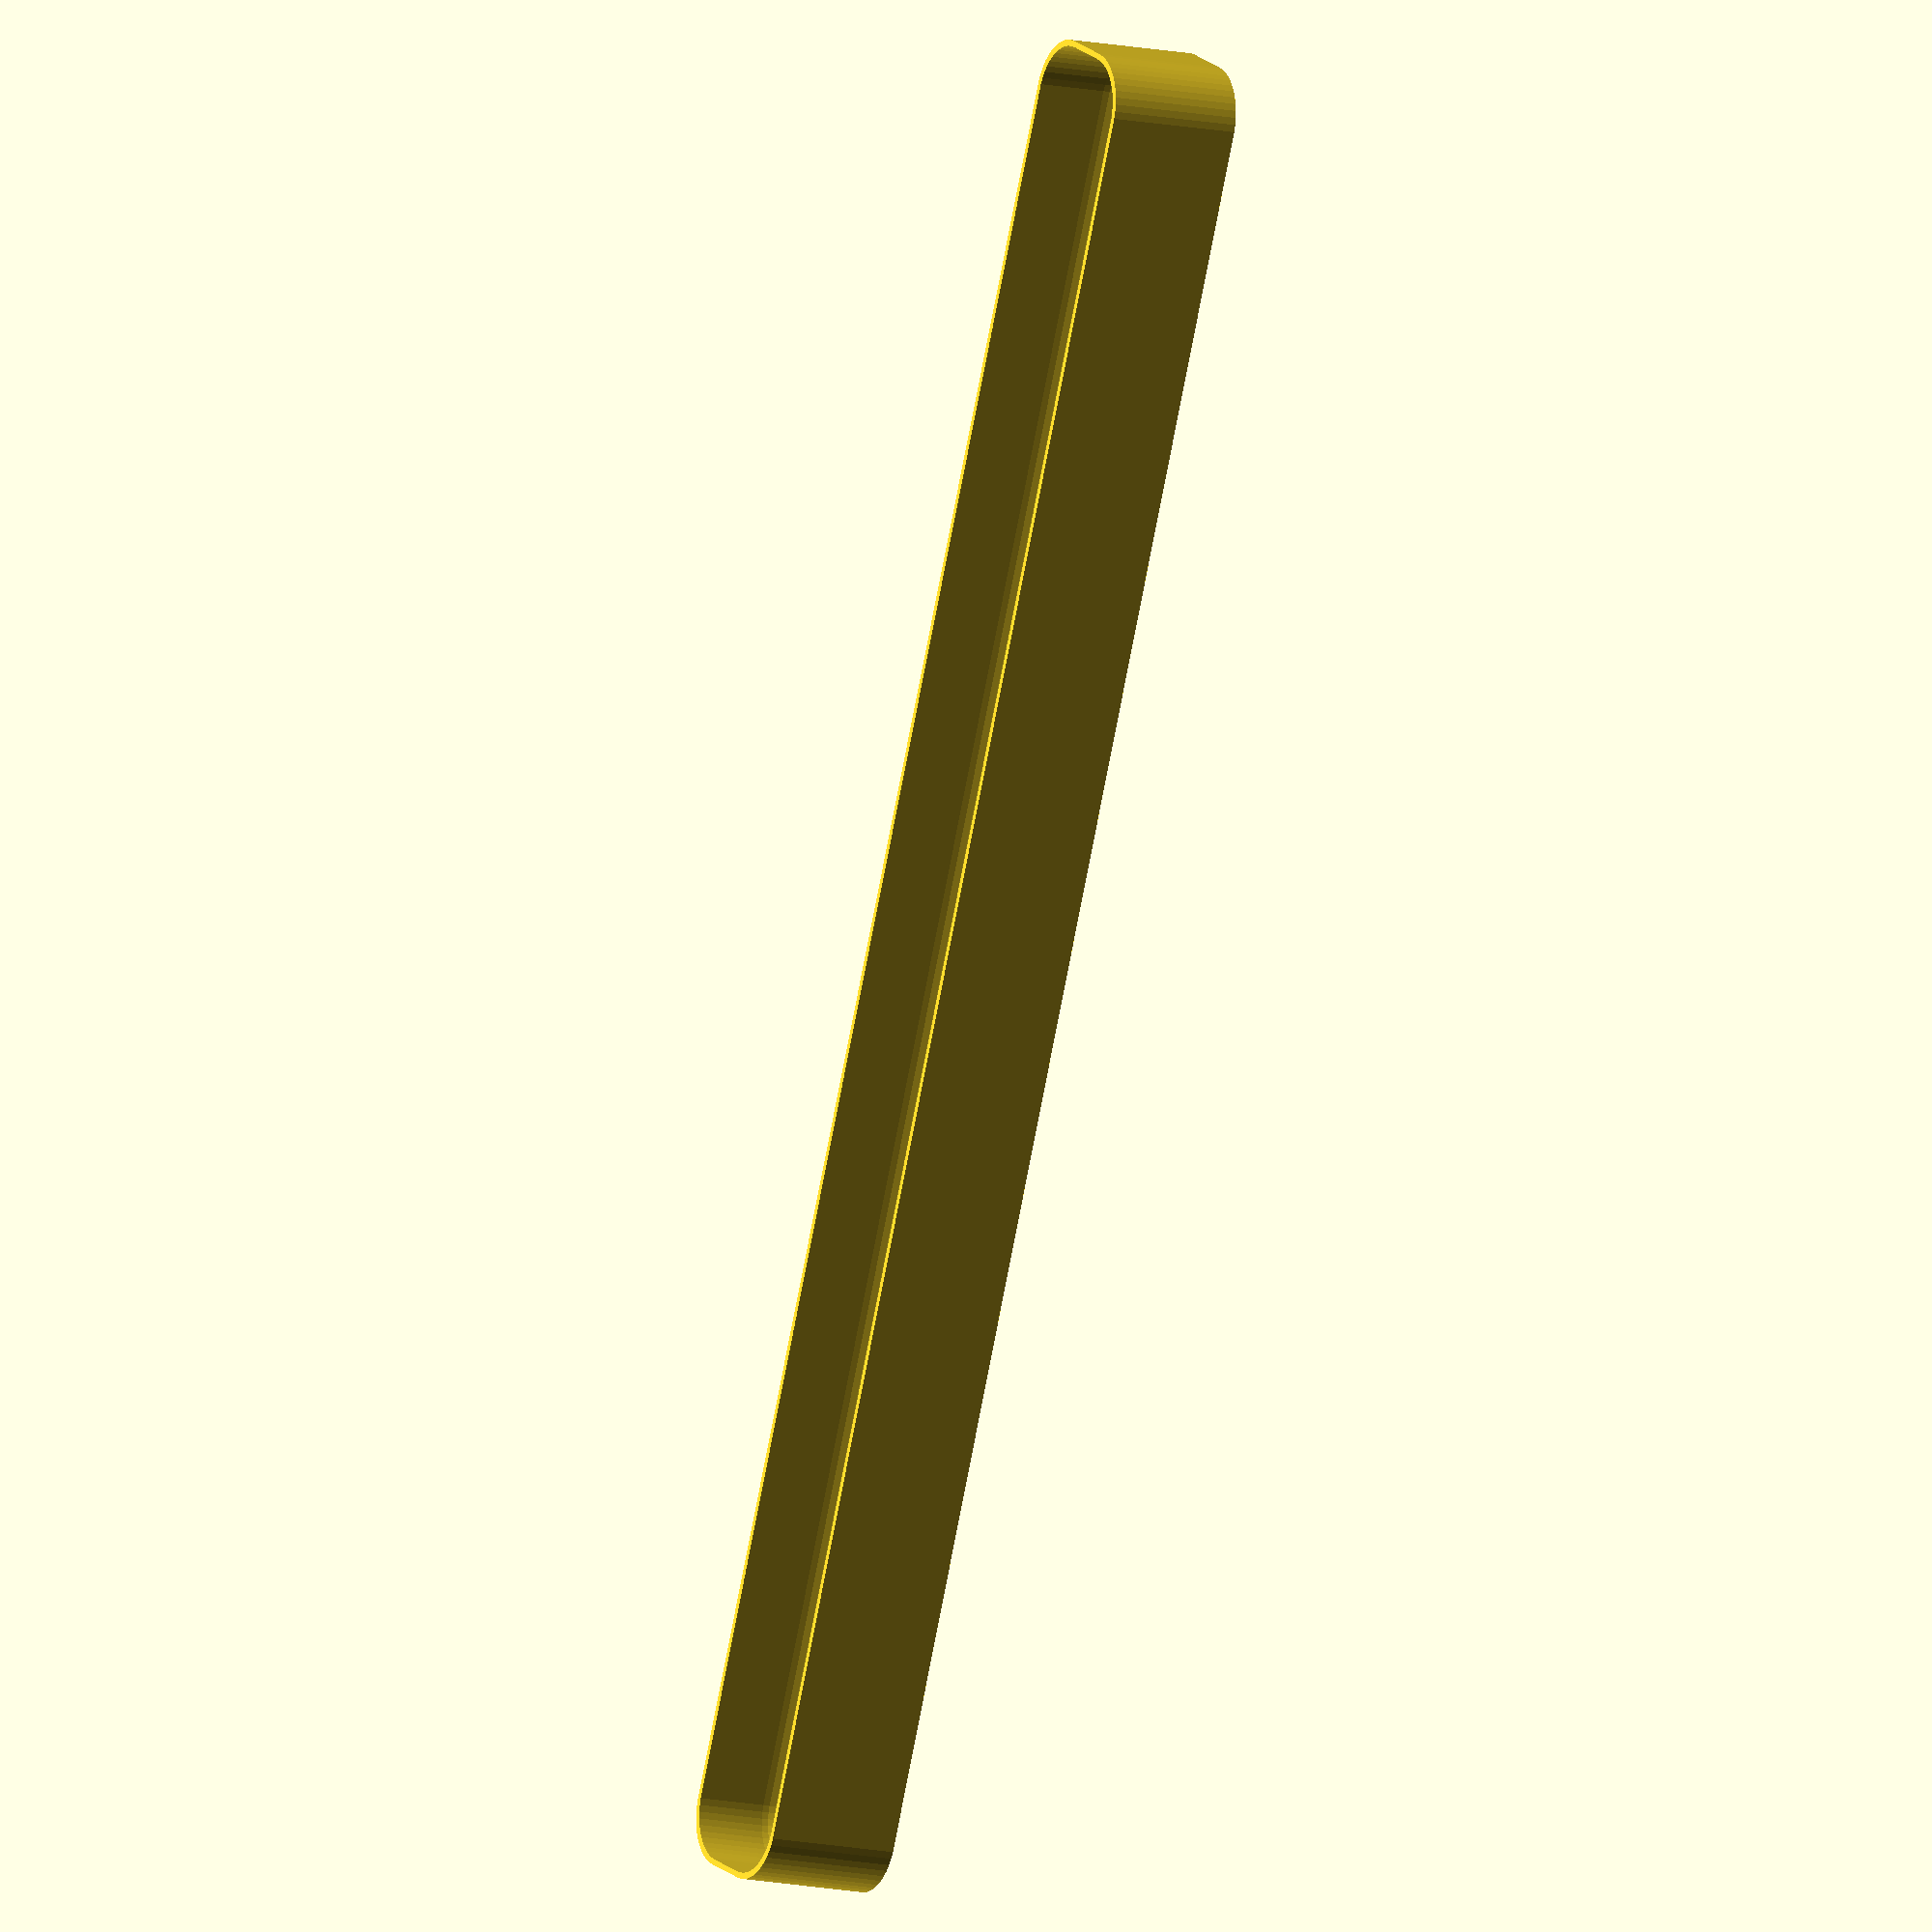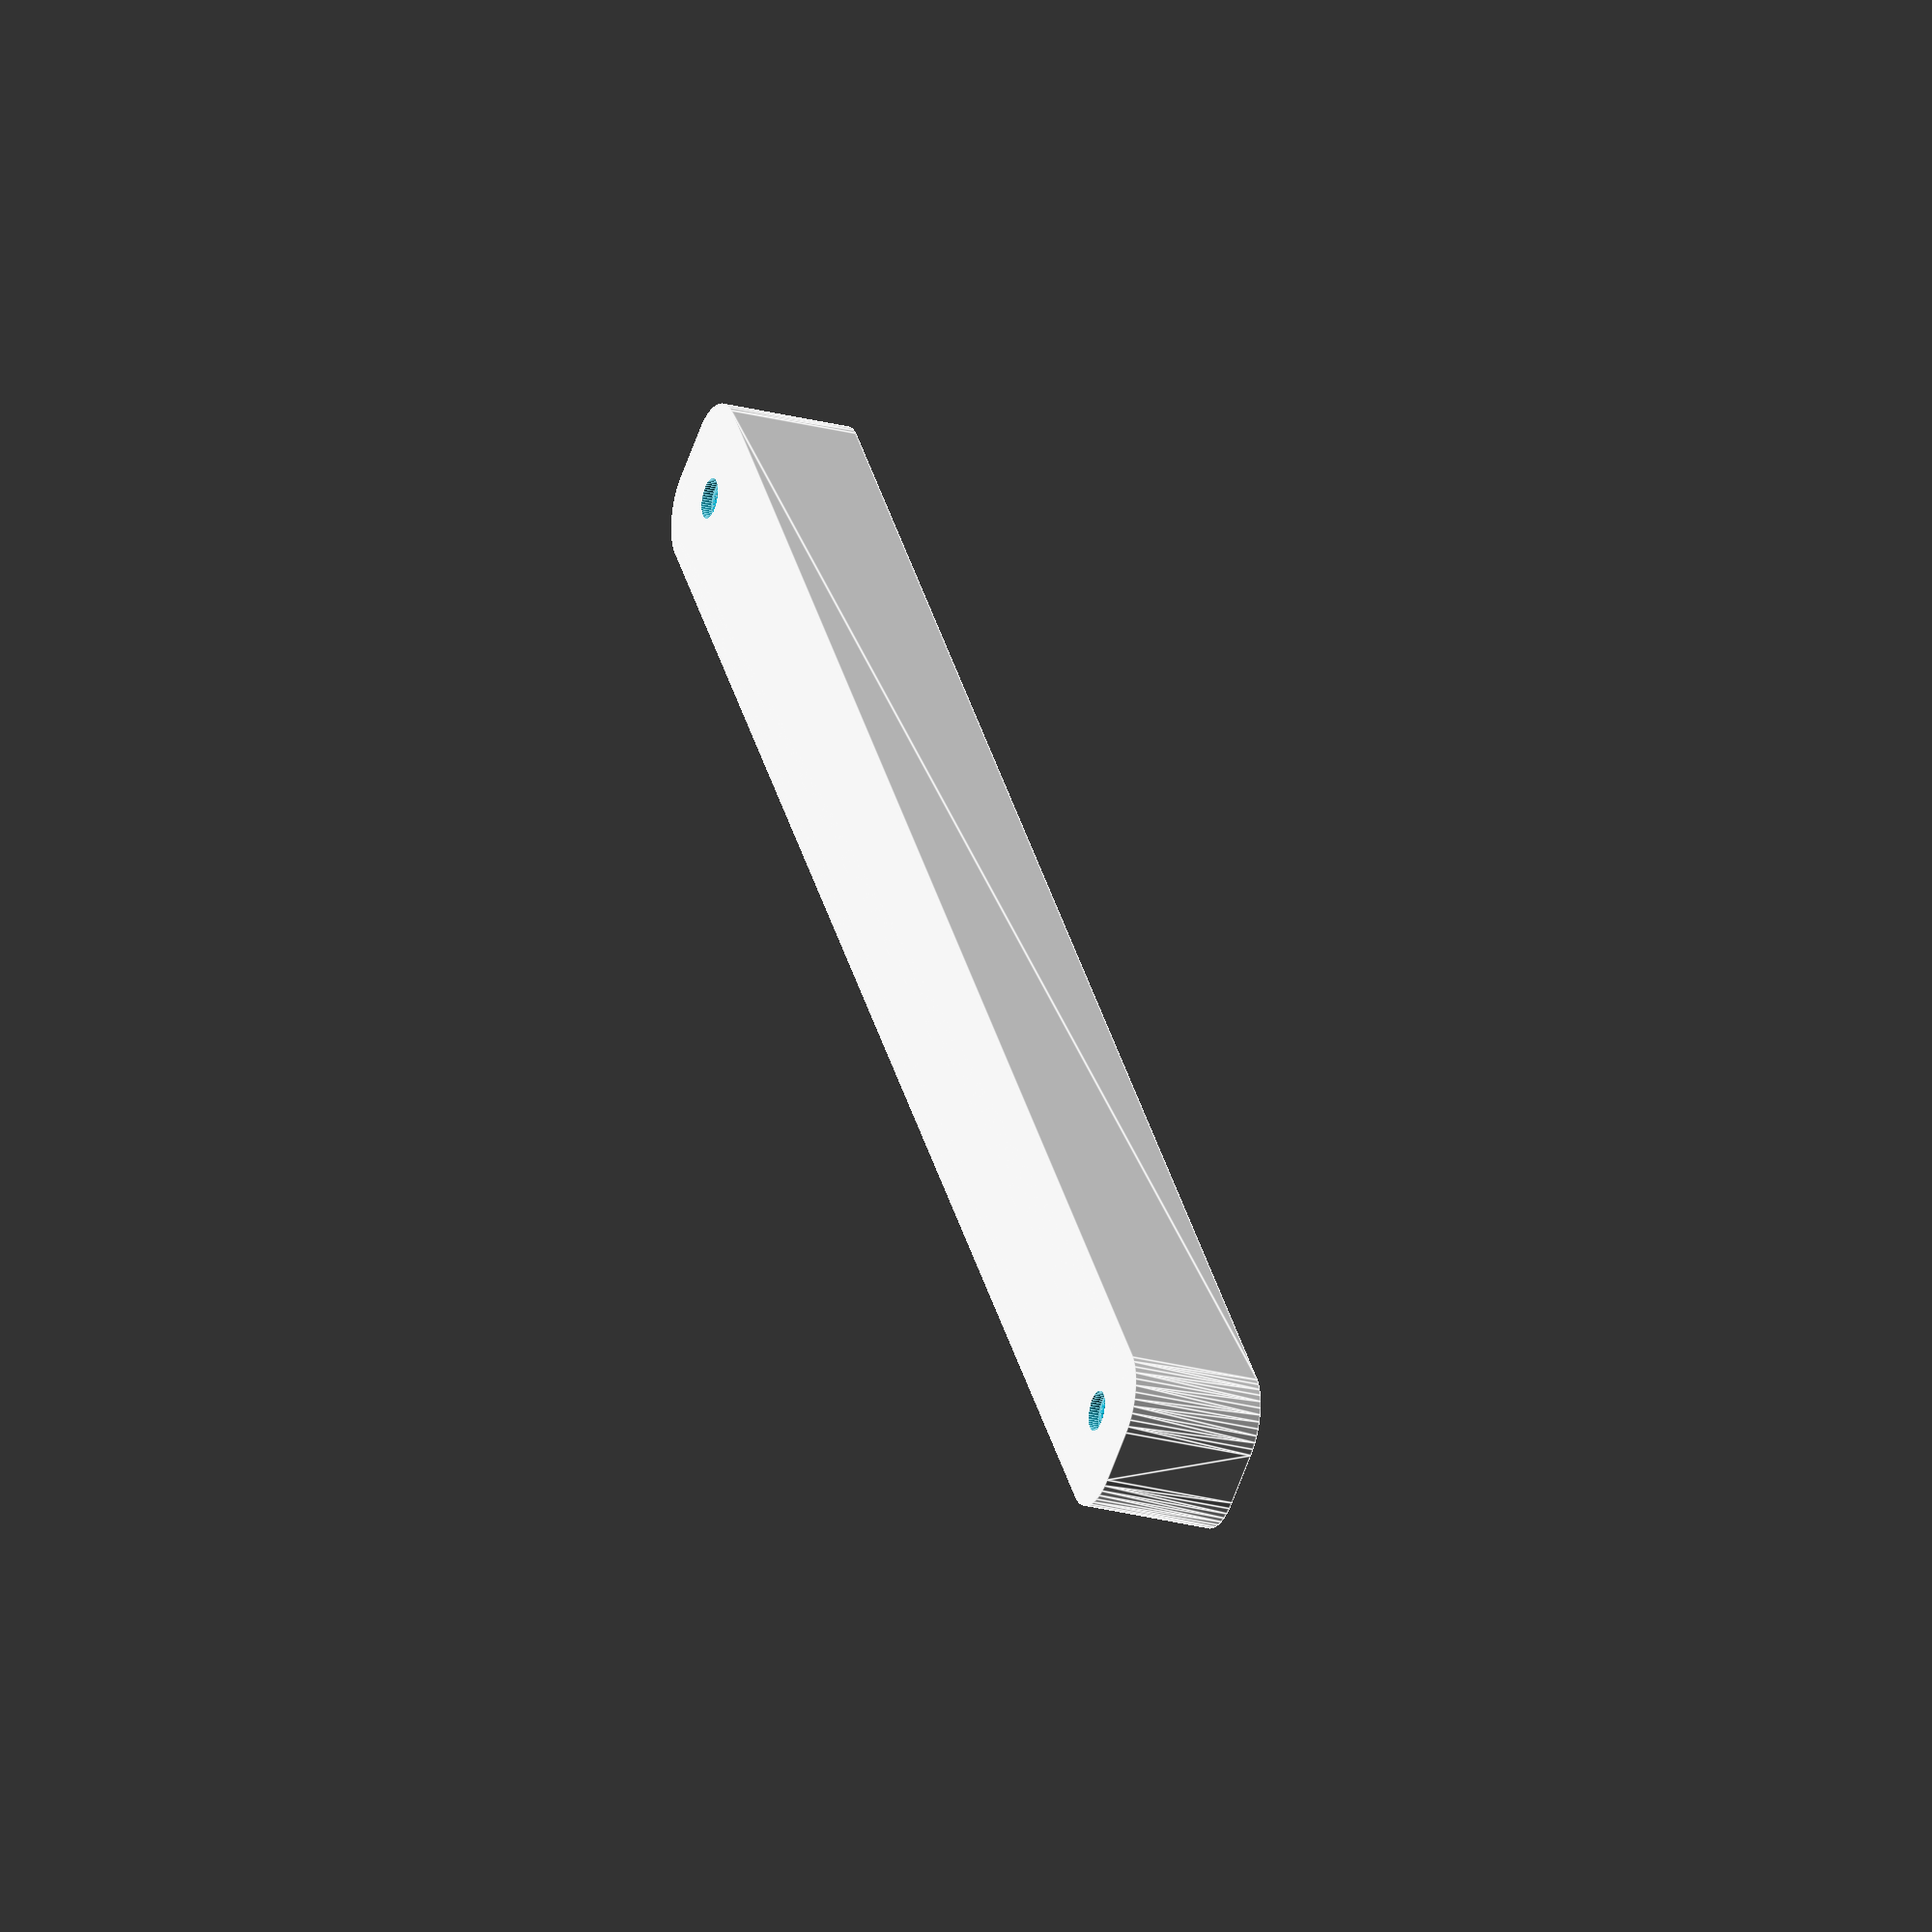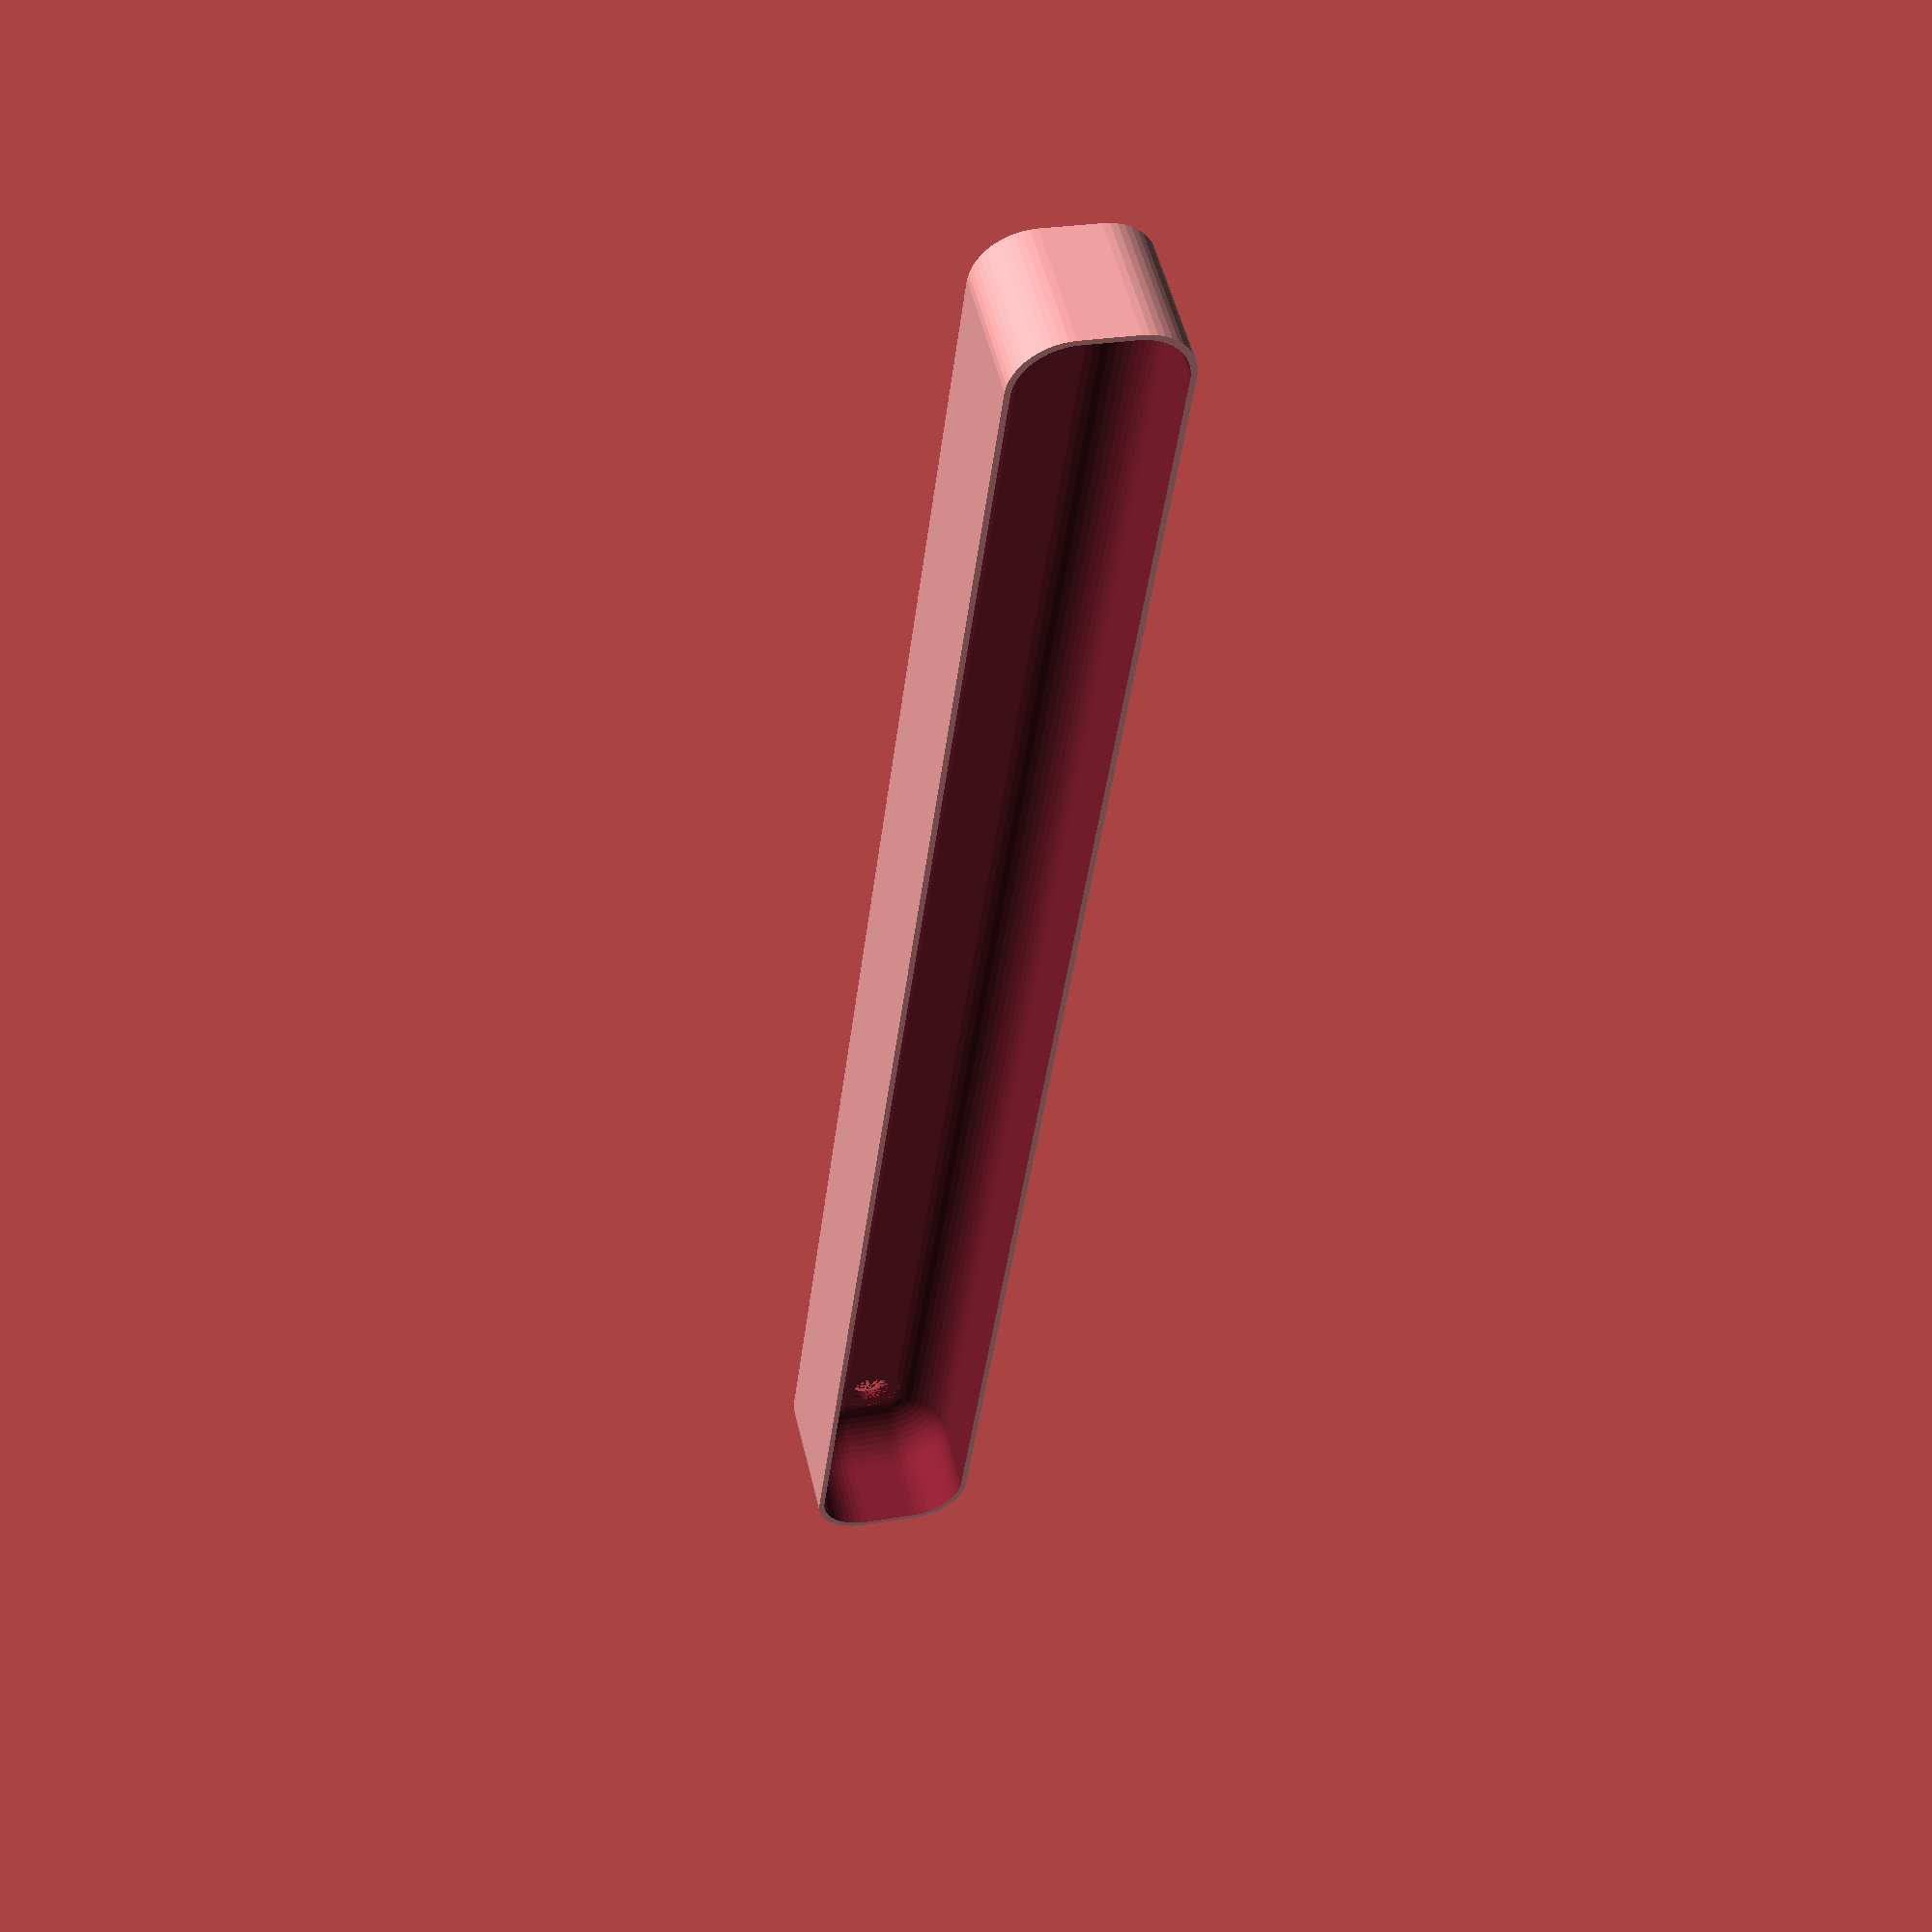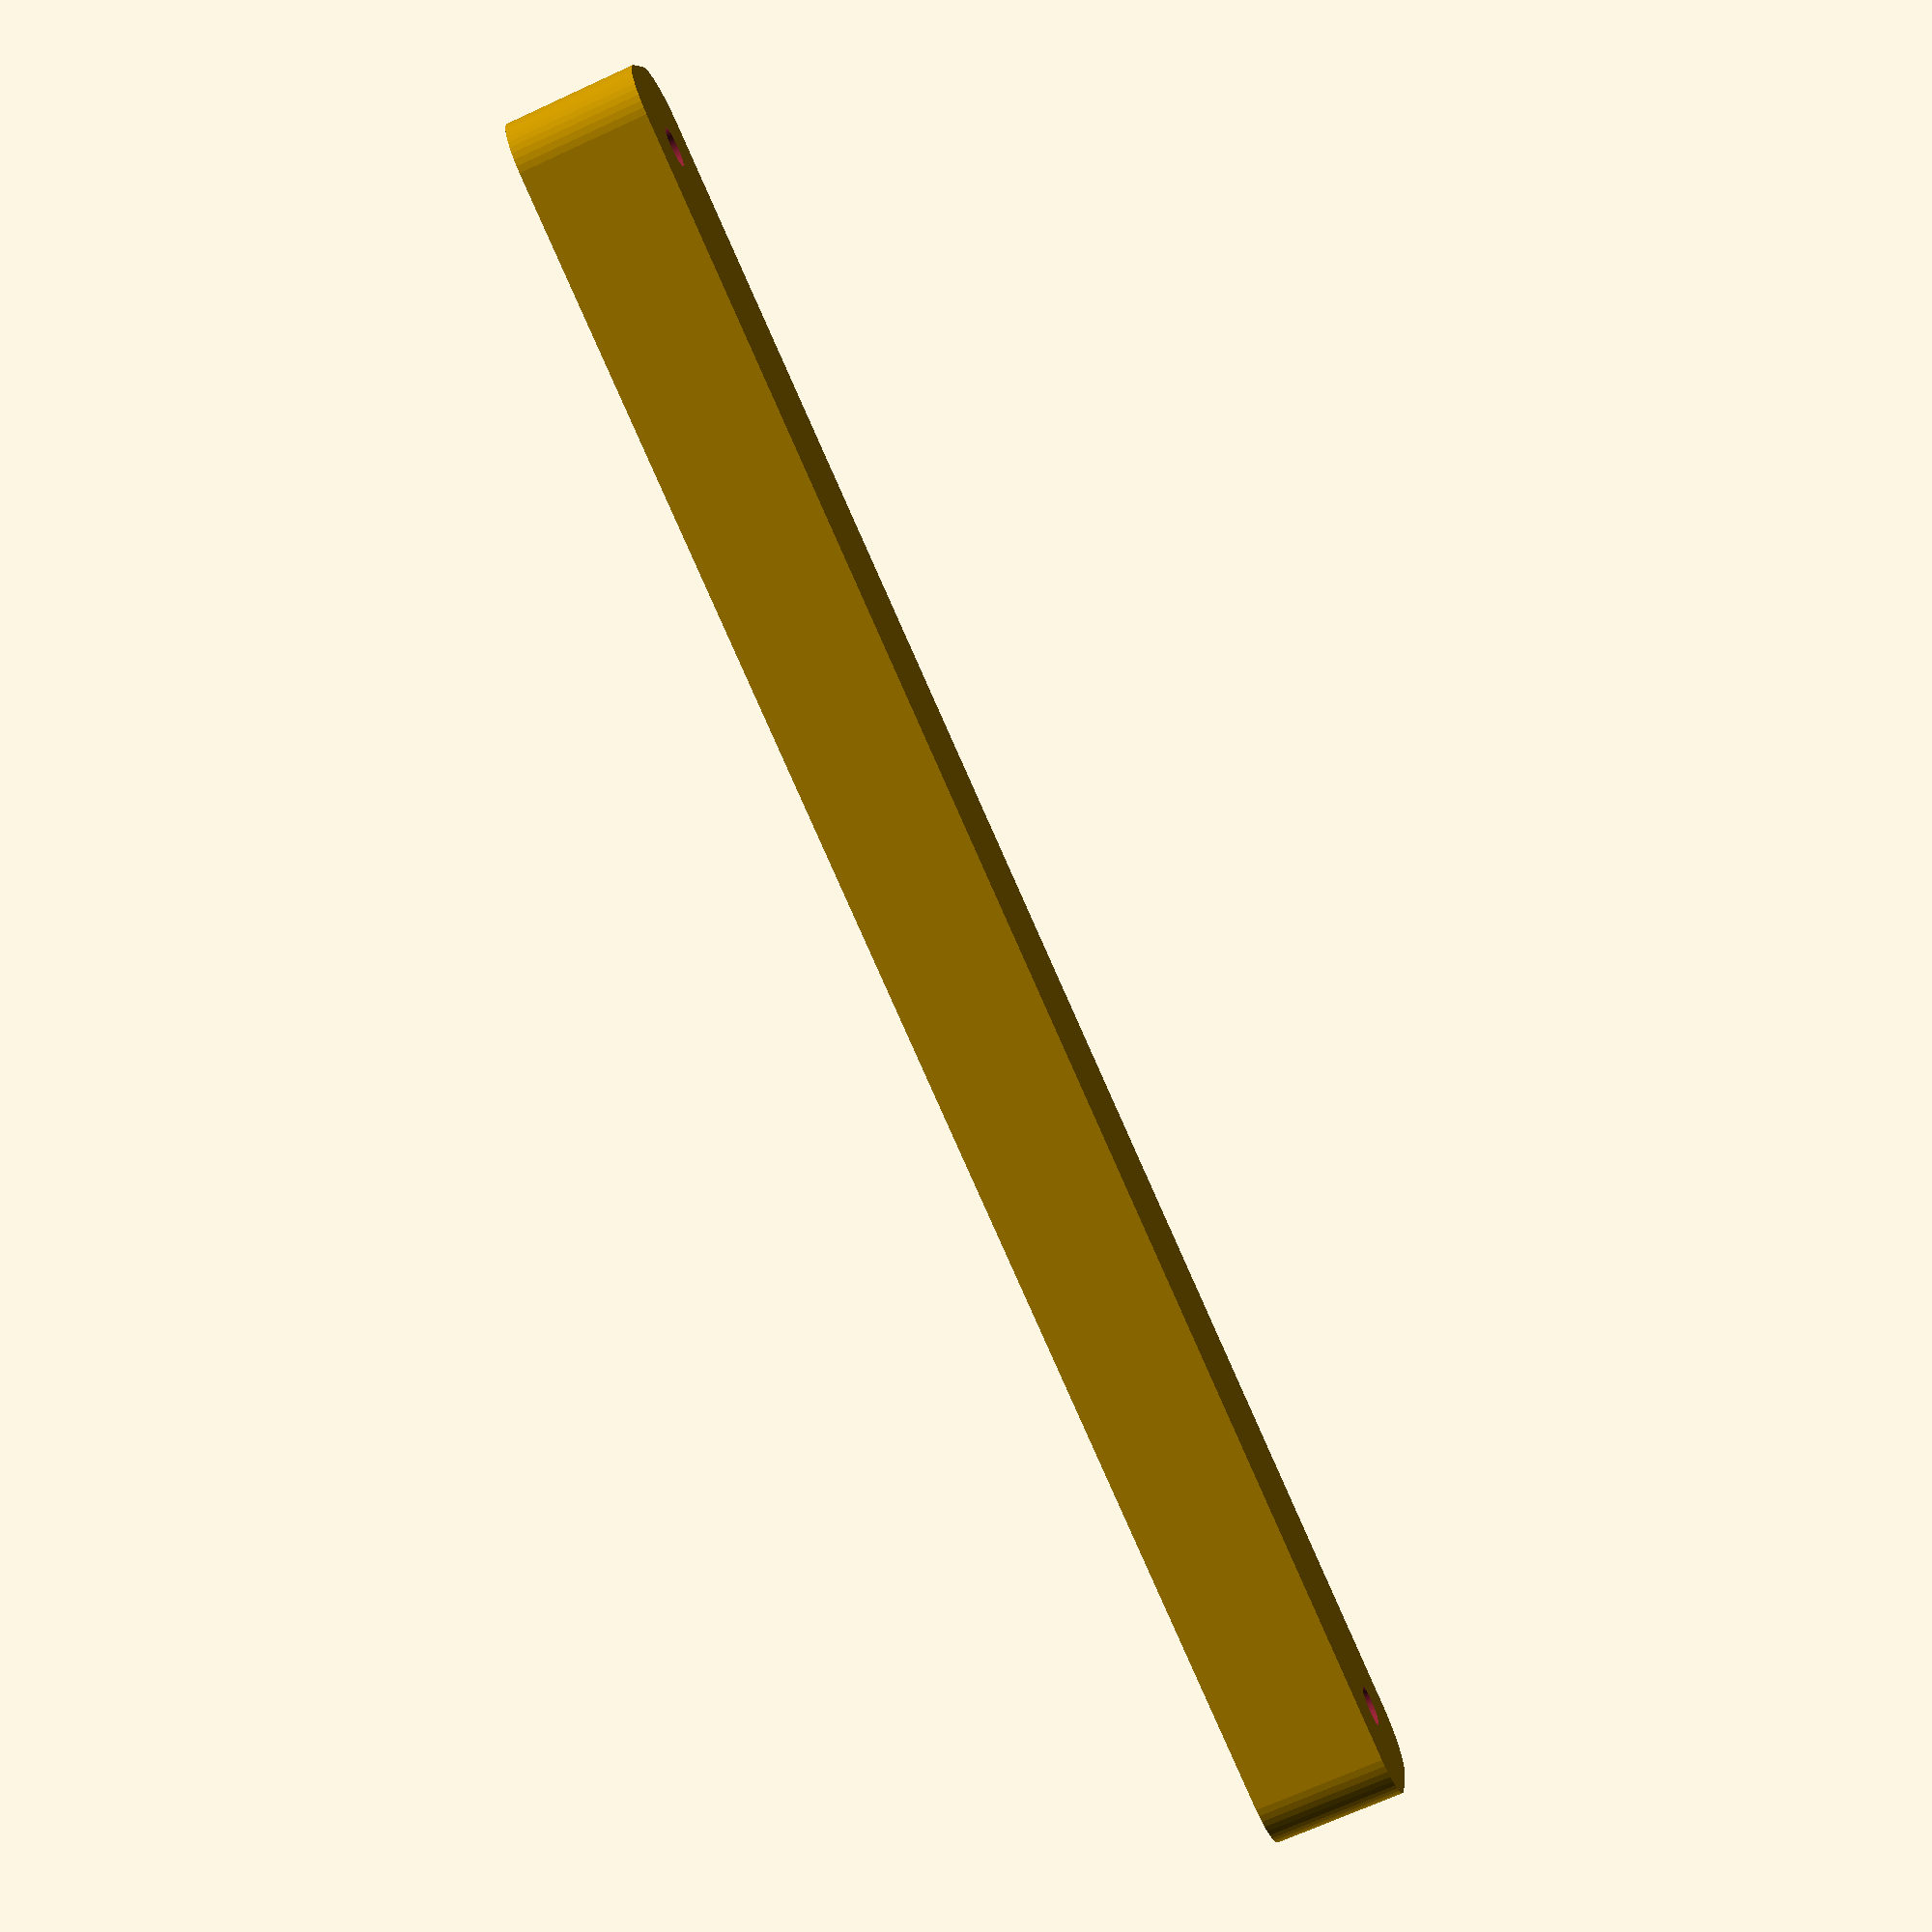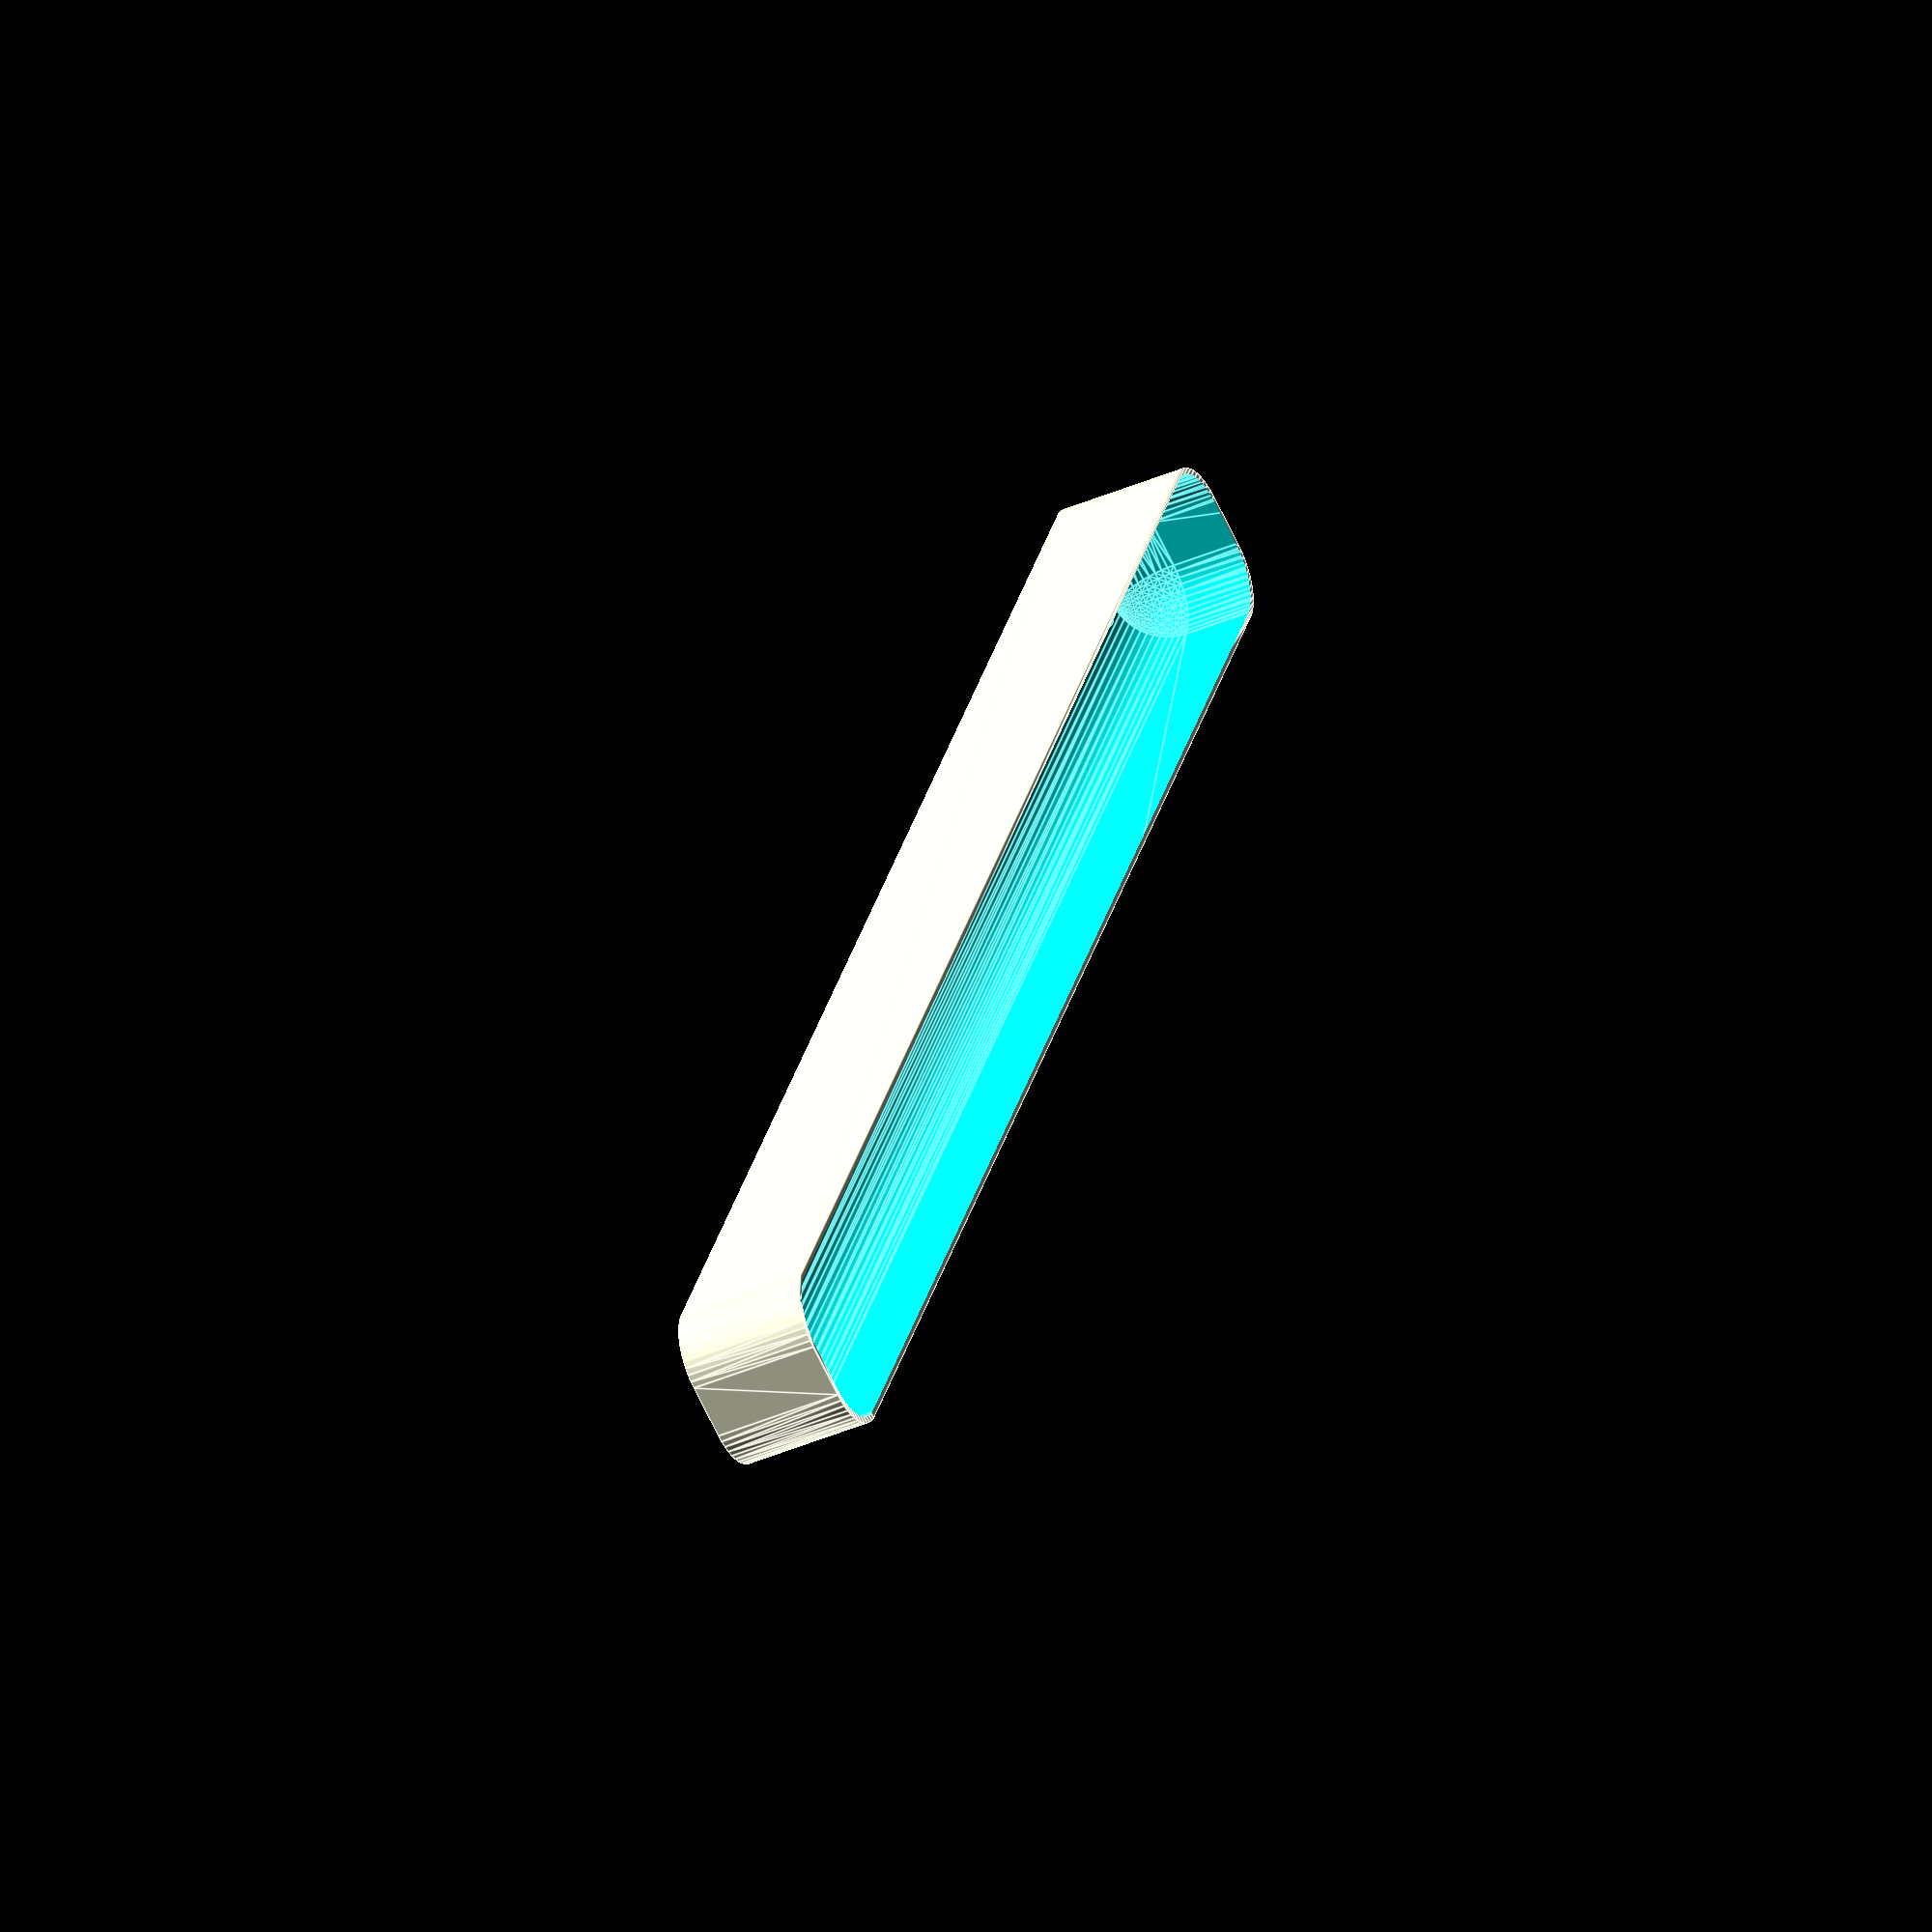
<openscad>
$fn = 50;


difference() {
	union() {
		hull() {
			translate(v = [-77.5000000000, 2.5000000000, 0]) {
				cylinder(h = 12, r = 5);
			}
			translate(v = [77.5000000000, 2.5000000000, 0]) {
				cylinder(h = 12, r = 5);
			}
			translate(v = [-77.5000000000, -2.5000000000, 0]) {
				cylinder(h = 12, r = 5);
			}
			translate(v = [77.5000000000, -2.5000000000, 0]) {
				cylinder(h = 12, r = 5);
			}
		}
	}
	union() {
		translate(v = [-75.0000000000, 0.0000000000, 1]) {
			rotate(a = [0, 0, 0]) {
				difference() {
					union() {
						cylinder(h = 3, r = 2.9000000000);
						translate(v = [0, 0, -10.0000000000]) {
							cylinder(h = 10, r = 1.5000000000);
						}
						translate(v = [0, 0, -10.0000000000]) {
							cylinder(h = 10, r = 1.8000000000);
						}
						translate(v = [0, 0, -10.0000000000]) {
							cylinder(h = 10, r = 1.5000000000);
						}
					}
					union();
				}
			}
		}
		translate(v = [75.0000000000, 0.0000000000, 1]) {
			rotate(a = [0, 0, 0]) {
				difference() {
					union() {
						cylinder(h = 3, r = 2.9000000000);
						translate(v = [0, 0, -10.0000000000]) {
							cylinder(h = 10, r = 1.5000000000);
						}
						translate(v = [0, 0, -10.0000000000]) {
							cylinder(h = 10, r = 1.8000000000);
						}
						translate(v = [0, 0, -10.0000000000]) {
							cylinder(h = 10, r = 1.5000000000);
						}
					}
					union();
				}
			}
		}
		translate(v = [-75.0000000000, 0.0000000000, 1]) {
			rotate(a = [0, 0, 0]) {
				difference() {
					union() {
						cylinder(h = 3, r = 2.9000000000);
						translate(v = [0, 0, -10.0000000000]) {
							cylinder(h = 10, r = 1.5000000000);
						}
						translate(v = [0, 0, -10.0000000000]) {
							cylinder(h = 10, r = 1.8000000000);
						}
						translate(v = [0, 0, -10.0000000000]) {
							cylinder(h = 10, r = 1.5000000000);
						}
					}
					union();
				}
			}
		}
		translate(v = [75.0000000000, 0.0000000000, 1]) {
			rotate(a = [0, 0, 0]) {
				difference() {
					union() {
						cylinder(h = 3, r = 2.9000000000);
						translate(v = [0, 0, -10.0000000000]) {
							cylinder(h = 10, r = 1.5000000000);
						}
						translate(v = [0, 0, -10.0000000000]) {
							cylinder(h = 10, r = 1.8000000000);
						}
						translate(v = [0, 0, -10.0000000000]) {
							cylinder(h = 10, r = 1.5000000000);
						}
					}
					union();
				}
			}
		}
		translate(v = [0, 0, 1]) {
			hull() {
				union() {
					translate(v = [-77.2500000000, 2.2500000000, 4.7500000000]) {
						cylinder(h = 22.5000000000, r = 4.7500000000);
					}
					translate(v = [-77.2500000000, 2.2500000000, 4.7500000000]) {
						sphere(r = 4.7500000000);
					}
					translate(v = [-77.2500000000, 2.2500000000, 27.2500000000]) {
						sphere(r = 4.7500000000);
					}
				}
				union() {
					translate(v = [77.2500000000, 2.2500000000, 4.7500000000]) {
						cylinder(h = 22.5000000000, r = 4.7500000000);
					}
					translate(v = [77.2500000000, 2.2500000000, 4.7500000000]) {
						sphere(r = 4.7500000000);
					}
					translate(v = [77.2500000000, 2.2500000000, 27.2500000000]) {
						sphere(r = 4.7500000000);
					}
				}
				union() {
					translate(v = [-77.2500000000, -2.2500000000, 4.7500000000]) {
						cylinder(h = 22.5000000000, r = 4.7500000000);
					}
					translate(v = [-77.2500000000, -2.2500000000, 4.7500000000]) {
						sphere(r = 4.7500000000);
					}
					translate(v = [-77.2500000000, -2.2500000000, 27.2500000000]) {
						sphere(r = 4.7500000000);
					}
				}
				union() {
					translate(v = [77.2500000000, -2.2500000000, 4.7500000000]) {
						cylinder(h = 22.5000000000, r = 4.7500000000);
					}
					translate(v = [77.2500000000, -2.2500000000, 4.7500000000]) {
						sphere(r = 4.7500000000);
					}
					translate(v = [77.2500000000, -2.2500000000, 27.2500000000]) {
						sphere(r = 4.7500000000);
					}
				}
			}
		}
	}
}
</openscad>
<views>
elev=11.8 azim=293.6 roll=61.3 proj=o view=wireframe
elev=204.7 azim=124.4 roll=293.6 proj=o view=edges
elev=306.9 azim=96.6 roll=346.6 proj=p view=wireframe
elev=248.9 azim=346.1 roll=65.2 proj=p view=solid
elev=219.0 azim=296.3 roll=241.3 proj=o view=edges
</views>
